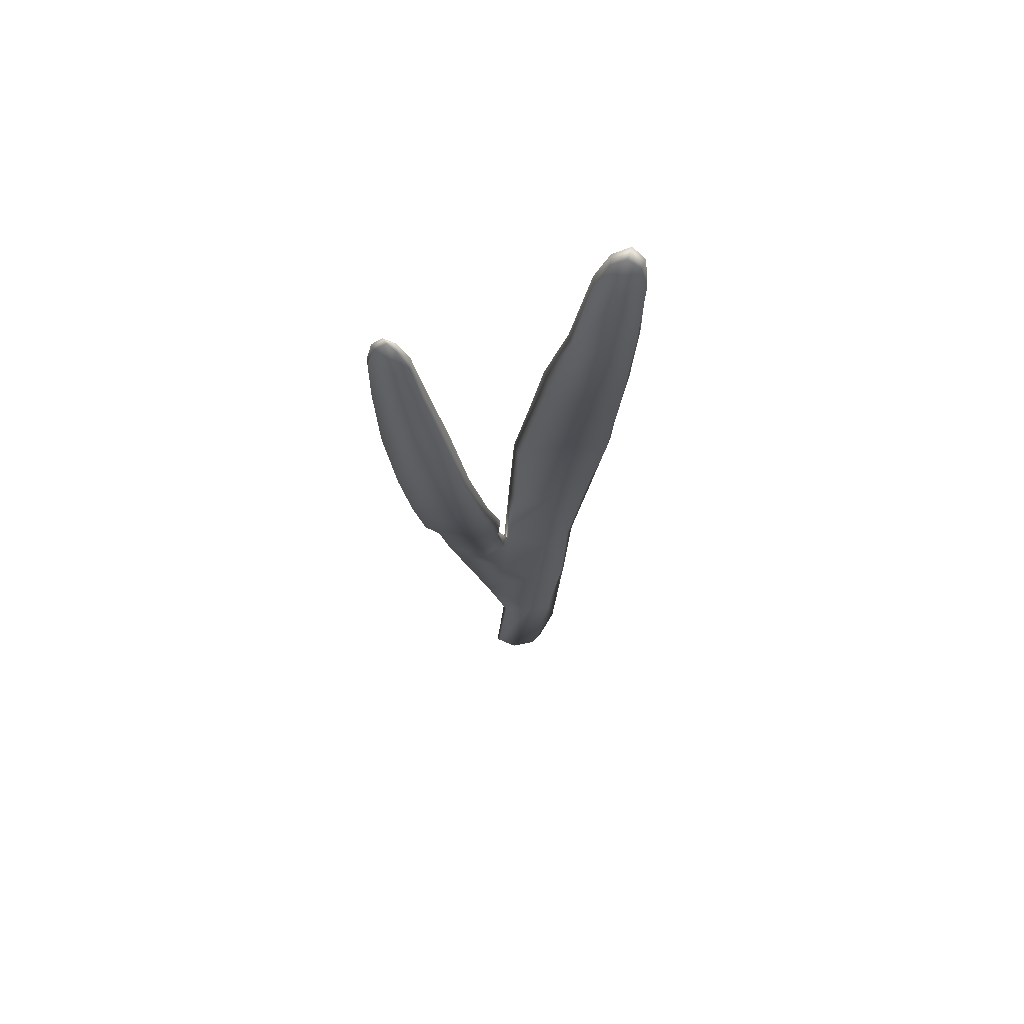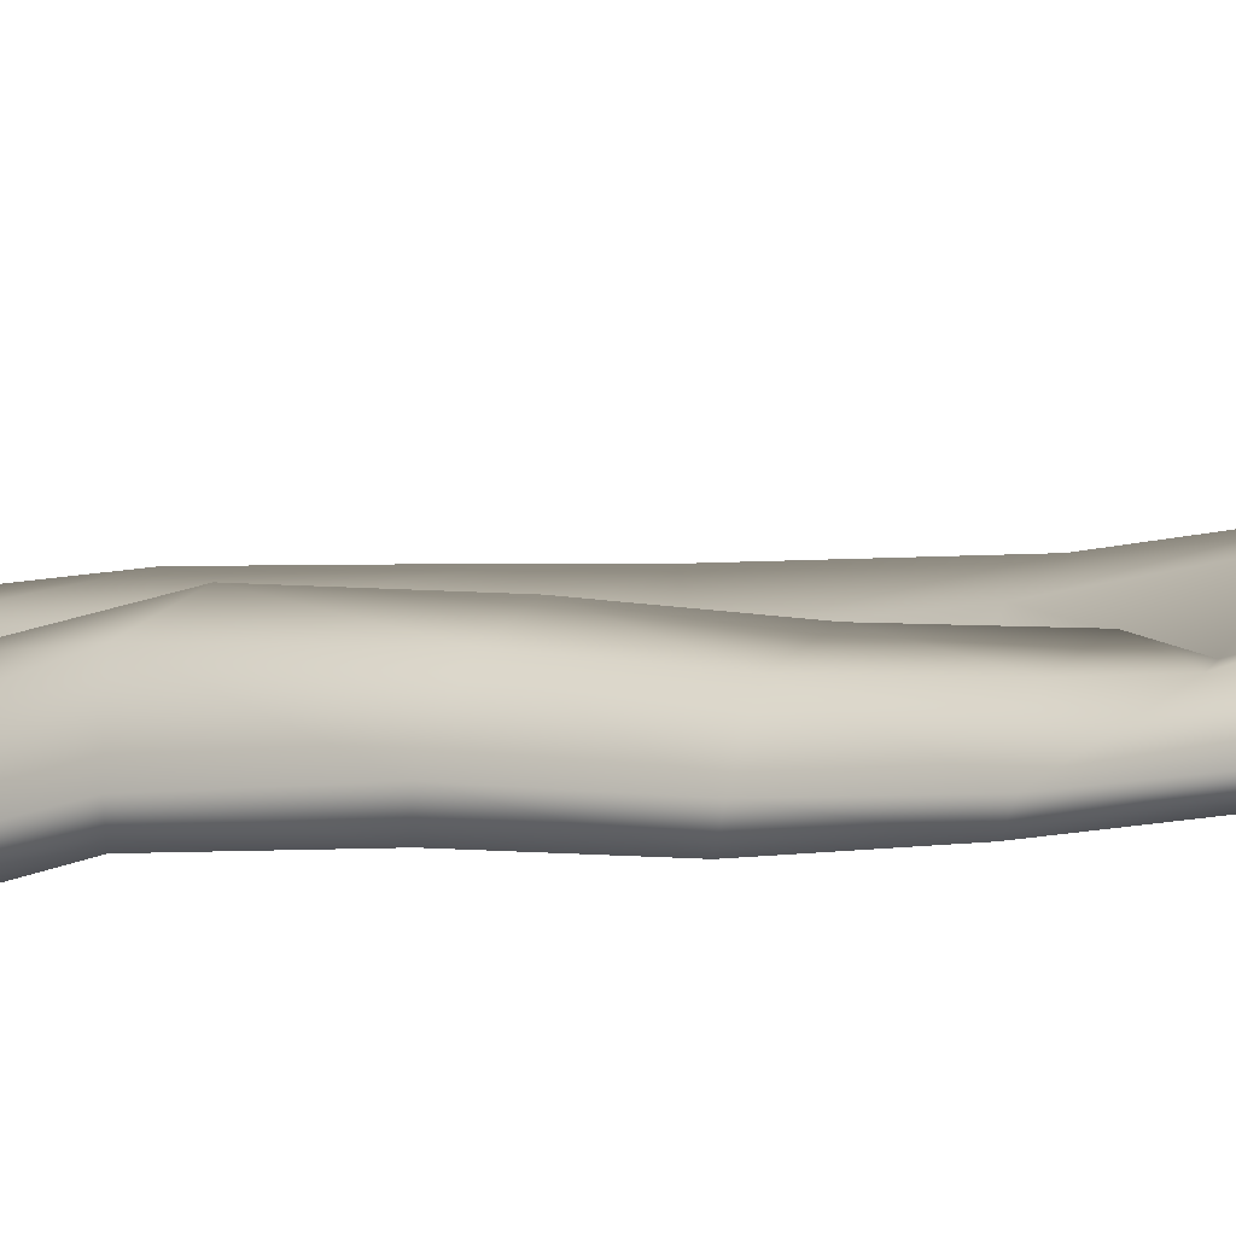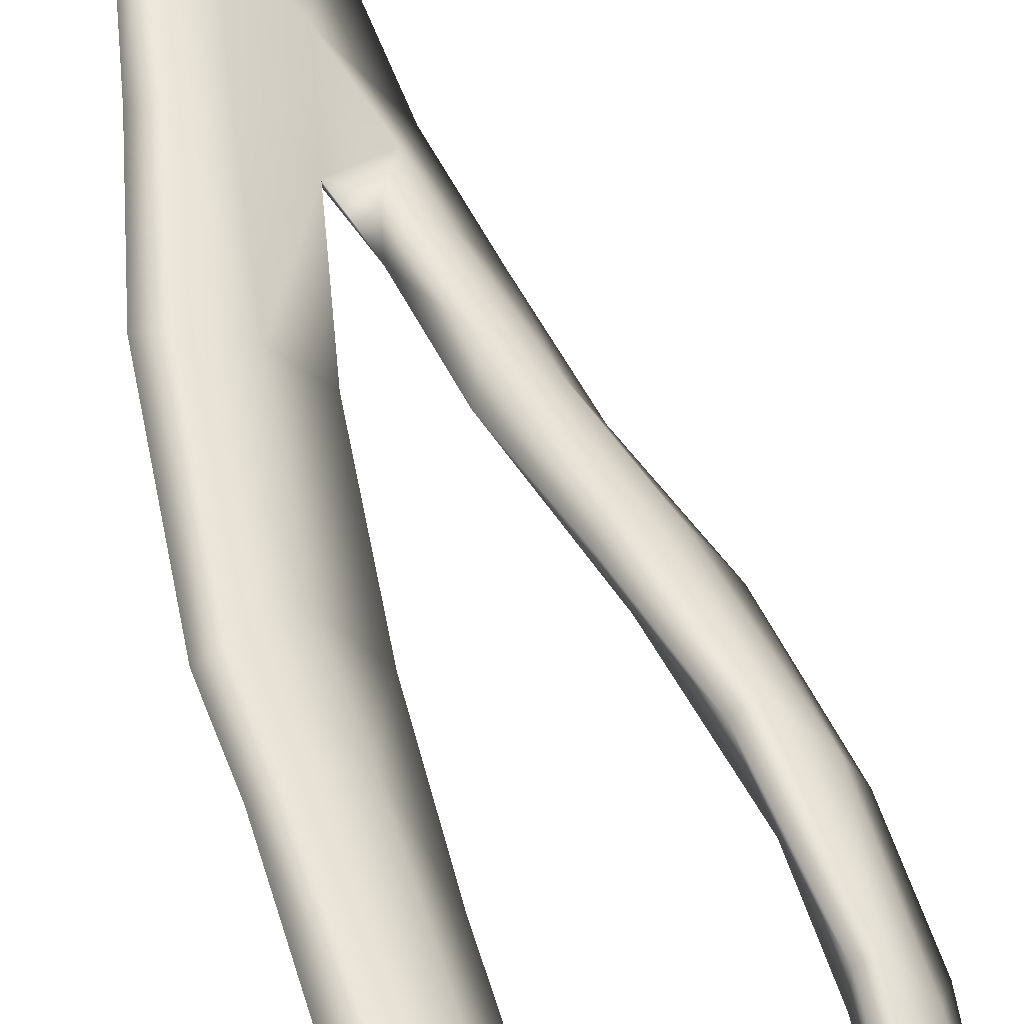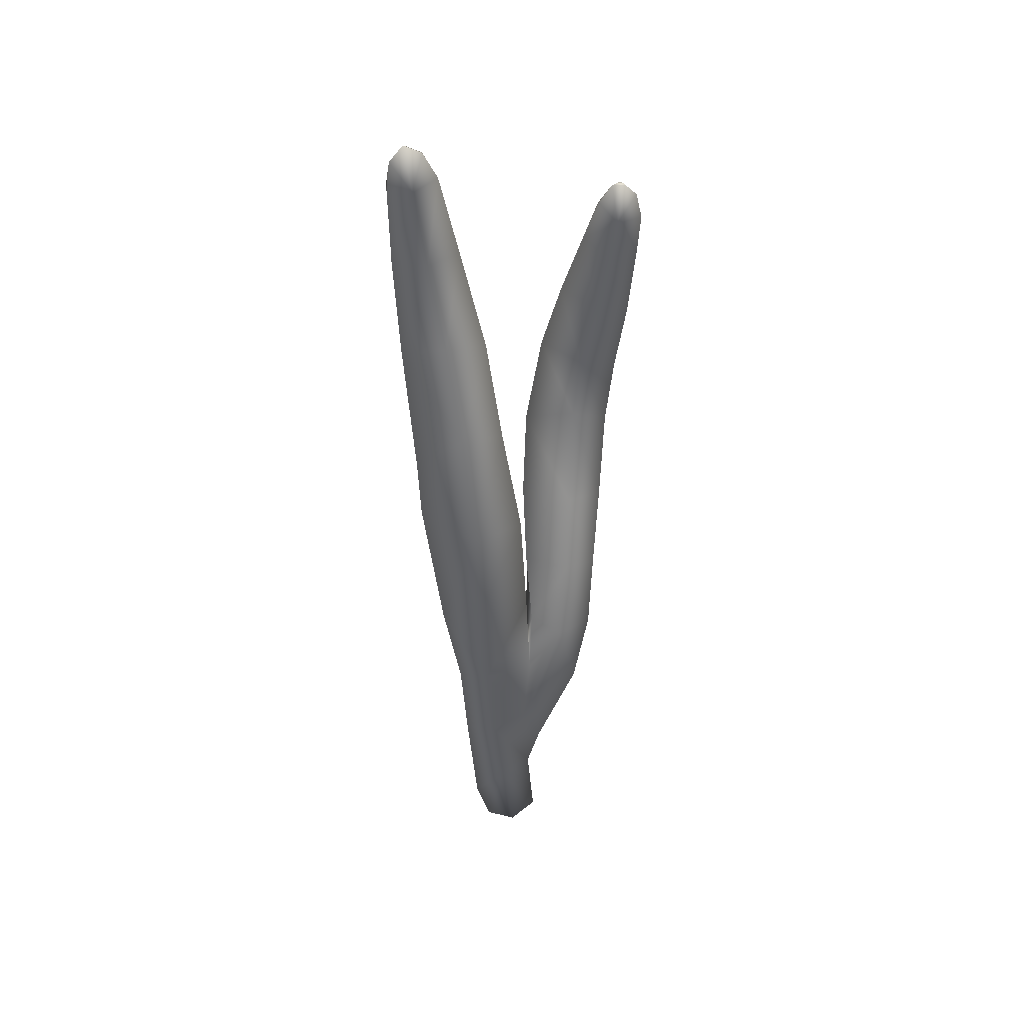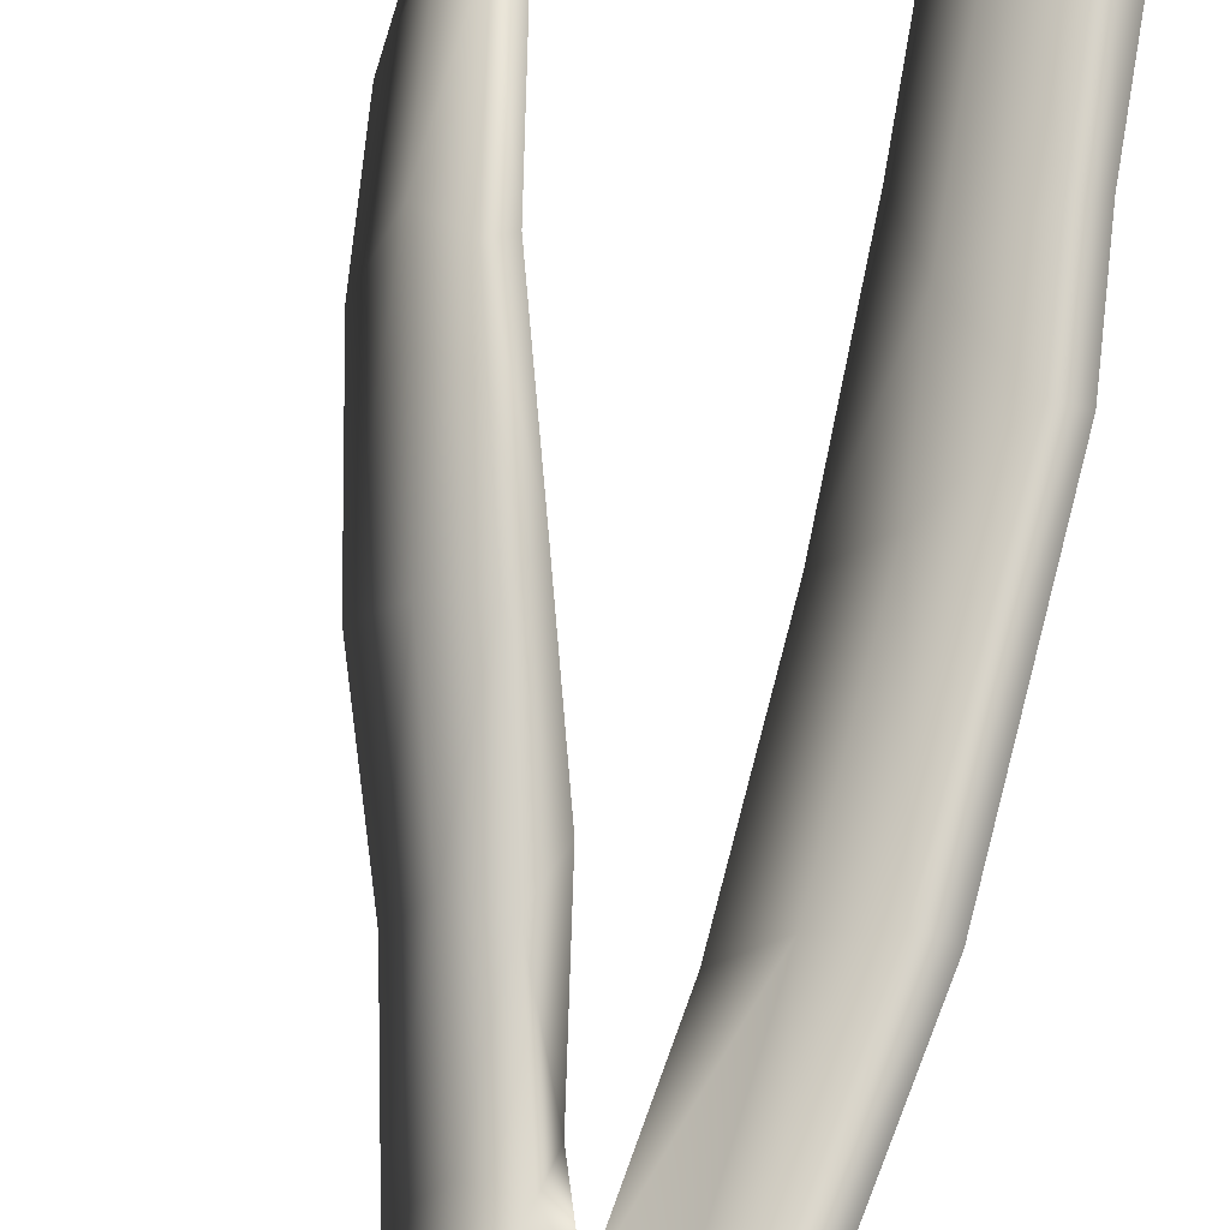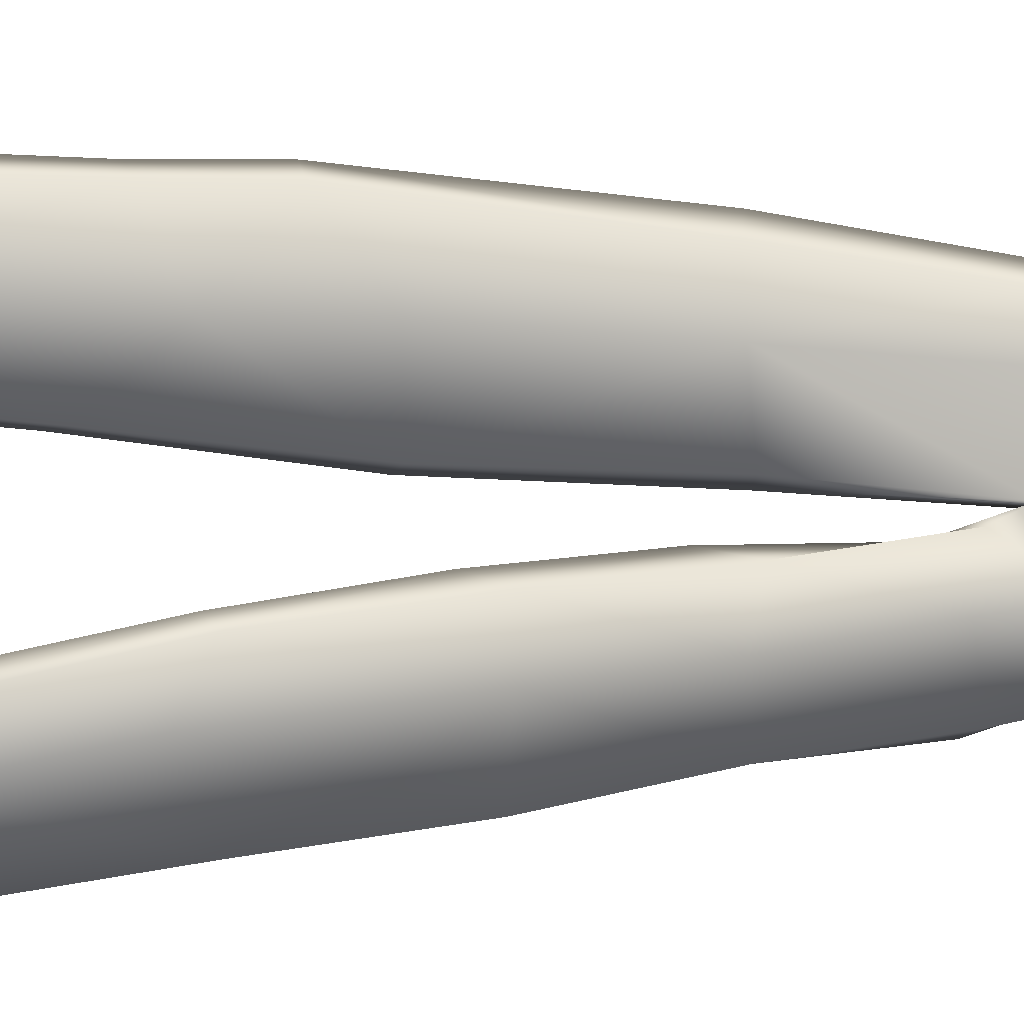
<metadata>
{"format":"obj","ext":"obj","renderer":"f3d","projection":"perspective","resolution":1024,"background":"white","views":[{"elev":63.6,"azim":-48.8,"up":"+Y"},{"elev":-15.4,"azim":-48.0,"up":"+Z"},{"elev":55.0,"azim":169.8,"up":"+Z"},{"elev":43.0,"azim":120.5,"up":"+Y"},{"elev":68.6,"azim":14.1,"up":"+Z"},{"elev":50.2,"azim":-89.8,"up":"+Z"}]}
</metadata>
<code>
g default
v 79.62 -1.476 -79.74
v 79.23 -1.229 -80
v 79.46 0.3813 -79.99
v 79.93 0.2453 -79.7
v 80.14 -0.2978 -79.23
v 79.94 -1.186 -79.36
v 80.17 1.836 -79.64
v 80.38 1.85 -79.19
v 79.68 1.976 -80.01
v 79.57 3.276 -80.08
v 80.36 3.471 -79.63
v 80.53 3.47 -79.17
v 80.48 5.29 -79.61
v 80.73 5.114 -78.98
v 79.73 5.067 -80.09
v 79.72 6.977 -79.96
v 80.48 6.964 -79.51
v 80.74 7.455 -78.62
v 80.29 8.916 -79.18
v 80.61 8.378 -78.47
v 79.7 8.8 -79.59
v 79.59 10.46 -79.22
v 80.15 10.57 -78.82
v 80.43 10.46 -78.16
v 80.05 12 -78.48
v 80.32 12.07 -77.99
v 79.58 12.07 -78.76
v 79.84 13.5 -78.58
v 80.18 13.34 -78.34
v 80.39 13.35 -78.02
v 80.22 14.14 -78.23
v 80.34 13.87 -78.06
v 80.02 13.96 -78.44
v 79.97 0.4268 -79.24
v 79.73 -1.395 -79.41
v 80.21 1.885 -79.13
v 80.31 3.552 -79.11
v 80.48 5.136 -78.94
v 80.53 7.412 -78.54
v 80.41 8.271 -78.4
v 80.17 10.38 -78.07
v 80.12 12.07 -77.9
v 80.25 13.4 -77.92
v 80.2 13.83 -78.01
v 80.07 14.04 -78.18
v 79.91 13.9 -78.36
v 79.74 13.44 -78.48
v 79.47 12.02 -78.62
v 79.46 10.29 -79.01
v 79.57 8.619 -79.4
v 79.64 6.895 -79.77
v 79.63 5.045 -79.84
v 79.49 3.571 -79.89
v 79.94 3.384 -79.35
v 80.03 5.108 -79.25
v 80.05 6.915 -79.08
v 79.92 7.983 -78.91
v 79.74 10.18 -78.48
v 79.73 11.85 -78.18
v 79.91 13.29 -78.14
v 79.4 1.252 -80.21
v 79.53 2.551 -80.17
v 79.09 3.933 -80.44
v 79.01 2.893 -80.72
v 79.25 4.189 -79.94
v 78.57 3.981 -80.75
v 78.31 5.254 -80.66
v 78.75 5.264 -80.36
v 78.99 5.422 -79.65
v 78.33 6.521 -80.14
v 78.57 6.616 -79.34
v 77.86 6.489 -80.49
v 77.49 7.917 -80.36
v 77.89 8.123 -79.94
v 78.13 7.893 -79.14
v 77.75 9.16 -79.97
v 77.8 9.346 -79.24
v 77.38 9.072 -80.44
v 77.28 10.15 -80.57
v 77.63 10.31 -80.17
v 77.72 10.53 -79.55
v 77.58 11.31 -80.33
v 77.64 11.6 -79.89
v 77.3 11.34 -80.69
v 77.27 12.06 -80.73
v 77.54 12 -80.44
v 77.61 12.33 -80.14
v 77.44 12.68 -80.51
v 77.52 12.66 -80.31
v 77.33 12.5 -80.65
v 77.22 12.03 -80.66
v 77.29 12.48 -80.58
v 77.16 11.33 -80.61
v 77.13 10.12 -80.47
v 77.15 8.931 -80.23
v 77.33 7.794 -80.15
v 77.69 6.357 -80.26
v 78.19 5.073 -80.46
v 78.52 3.839 -80.58
v 78.83 2.749 -80.6
v 79.18 1.33 -80.18
v 79.35 0.4473 -79.83
v 79.19 -1.051 -79.91
v 79.4 -1.419 -79.68
v 79.65 0.4613 -79.46
v 79.82 1.941 -79.4
v 79.37 2.504 -79.9
v 79.01 3.276 -80.1
v 78.83 3.935 -80.04
v 78.45 5.108 -79.89
v 78.04 6.313 -79.64
v 77.57 8.026 -79.4
v 77.35 9.424 -79.6
v 77.28 10.35 -79.9
v 77.29 11.47 -80.15
v 77.32 12.12 -80.27
v 77.41 12.69 -80.4
v 77.45 12.58 -80.25
v 77.51 12.25 -80.06
v 77.51 11.53 -79.87
v 77.56 10.41 -79.51
v 77.64 9.249 -79.23
v 77.96 7.792 -79.09
v 78.44 6.309 -79.33
v 78.85 5.014 -79.6
v 79.21 3.867 -79.77
g seaweed5 group1 kelp foliage4
f 1 2 4
f 4 2 3
f 1 4 6
f 6 4 5
f 7 8 4
f 4 8 5
f 4 3 7
f 7 3 9
f 7 9 11
f 11 9 10
f 7 11 8
f 8 11 12
f 13 14 11
f 11 14 12
f 10 15 11
f 11 15 13
f 15 16 13
f 13 16 17
f 13 17 14
f 14 17 18
f 17 19 18
f 18 19 20
f 16 21 17
f 17 21 19
f 21 22 19
f 19 22 23
f 23 24 19
f 19 24 20
f 23 25 24
f 24 25 26
f 22 27 23
f 23 27 25
f 27 28 25
f 25 28 29
f 25 29 26
f 26 29 30
f 31 32 29
f 29 32 30
f 28 33 29
f 29 33 31
f 34 35 5
f 5 35 6
f 5 8 34
f 34 8 36
f 8 12 36
f 36 12 37
f 12 14 37
f 37 14 38
f 14 18 38
f 38 18 39
f 18 20 39
f 39 20 40
f 24 41 20
f 20 41 40
f 24 26 41
f 41 26 42
f 26 30 42
f 42 30 43
f 30 32 43
f 43 32 44
f 32 31 44
f 44 31 45
f 31 33 45
f 45 33 46
f 33 28 46
f 46 28 47
f 28 27 47
f 47 27 48
f 27 22 48
f 48 22 49
f 22 21 49
f 49 21 50
f 21 16 50
f 50 16 51
f 16 15 51
f 51 15 52
f 10 53 15
f 15 53 52
f 52 53 55
f 55 53 54
f 54 37 55
f 55 37 38
f 39 56 38
f 38 56 55
f 56 51 55
f 55 51 52
f 40 57 39
f 39 57 56
f 56 57 51
f 51 57 50
f 41 58 40
f 40 58 57
f 57 58 50
f 50 58 49
f 49 58 48
f 48 58 59
f 58 41 59
f 59 41 42
f 43 60 42
f 42 60 59
f 59 60 48
f 48 60 47
f 47 60 46
f 46 60 45
f 43 44 60
f 60 44 45
f 3 61 9
f 9 61 62
f 61 64 62
f 9 62 10
f 62 63 10
f 10 63 65
f 62 64 63
f 63 64 66
f 63 66 68
f 68 66 67
f 63 68 65
f 65 68 69
f 68 70 69
f 69 70 71
f 68 67 70
f 70 67 72
f 70 72 74
f 74 72 73
f 74 75 70
f 70 75 71
f 76 77 74
f 74 77 75
f 74 73 76
f 76 73 78
f 76 78 80
f 80 78 79
f 80 81 76
f 76 81 77
f 82 83 80
f 80 83 81
f 80 79 82
f 82 79 84
f 82 84 86
f 86 84 85
f 82 86 83
f 83 86 87
f 88 89 86
f 86 89 87
f 85 90 86
f 86 90 88
f 91 92 85
f 85 92 90
f 85 84 91
f 91 84 93
f 84 79 93
f 93 79 94
f 79 78 94
f 94 78 95
f 78 73 95
f 95 73 96
f 73 72 96
f 96 72 97
f 72 67 97
f 97 67 98
f 67 66 98
f 98 66 99
f 66 64 99
f 99 64 100
f 61 101 64
f 64 101 100
f 3 102 61
f 61 102 101
f 2 103 3
f 3 103 102
f 102 103 105
f 105 103 104
f 104 35 105
f 105 35 34
f 36 106 34
f 34 106 105
f 37 54 36
f 36 54 106
f 102 105 101
f 101 105 106
f 101 106 107
f 107 106 54
f 54 53 107
f 101 107 100
f 100 107 108
f 100 108 99
f 99 108 109
f 109 110 99
f 99 110 98
f 110 111 98
f 98 111 97
f 111 112 97
f 97 112 96
f 112 113 96
f 96 113 95
f 113 114 95
f 95 114 94
f 114 115 94
f 94 115 93
f 115 116 93
f 93 116 91
f 91 116 92
f 92 116 117
f 117 88 92
f 92 88 90
f 88 117 89
f 89 117 118
f 89 118 87
f 87 118 119
f 87 119 83
f 83 119 120
f 83 120 81
f 81 120 121
f 81 121 77
f 77 121 122
f 77 122 75
f 75 122 123
f 75 123 71
f 71 123 124
f 71 124 69
f 69 124 125
f 69 125 65
f 65 125 126
f 126 53 65
f 65 53 10
f 107 53 108
f 108 53 126
f 108 126 109
f 126 125 109
f 109 125 110
f 125 124 110
f 110 124 111
f 124 123 111
f 111 123 112
f 123 122 112
f 112 122 113
f 122 121 113
f 113 121 114
f 121 120 114
f 114 120 115
f 120 119 115
f 115 119 116
f 119 118 116
f 116 118 117
f 6 35 1
f 1 35 104
f 103 2 104
f 104 2 1

</code>
